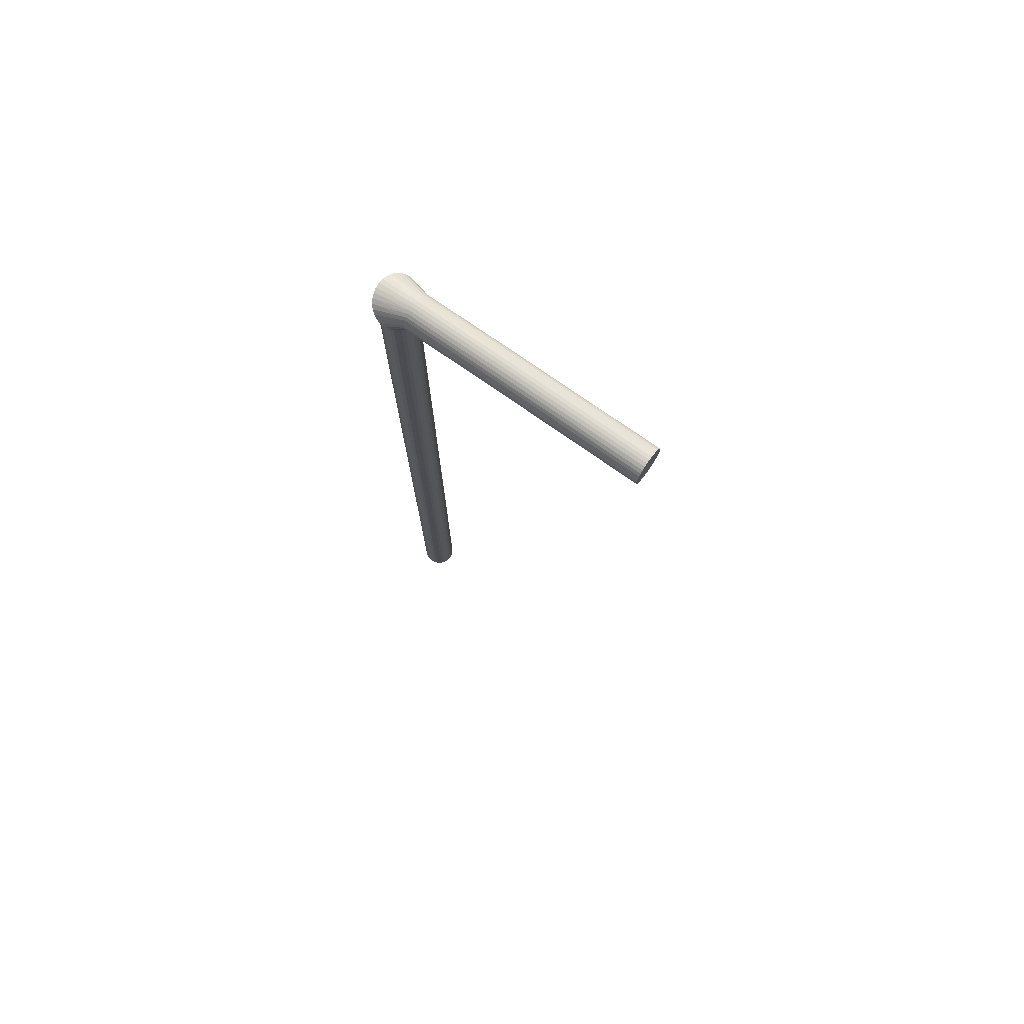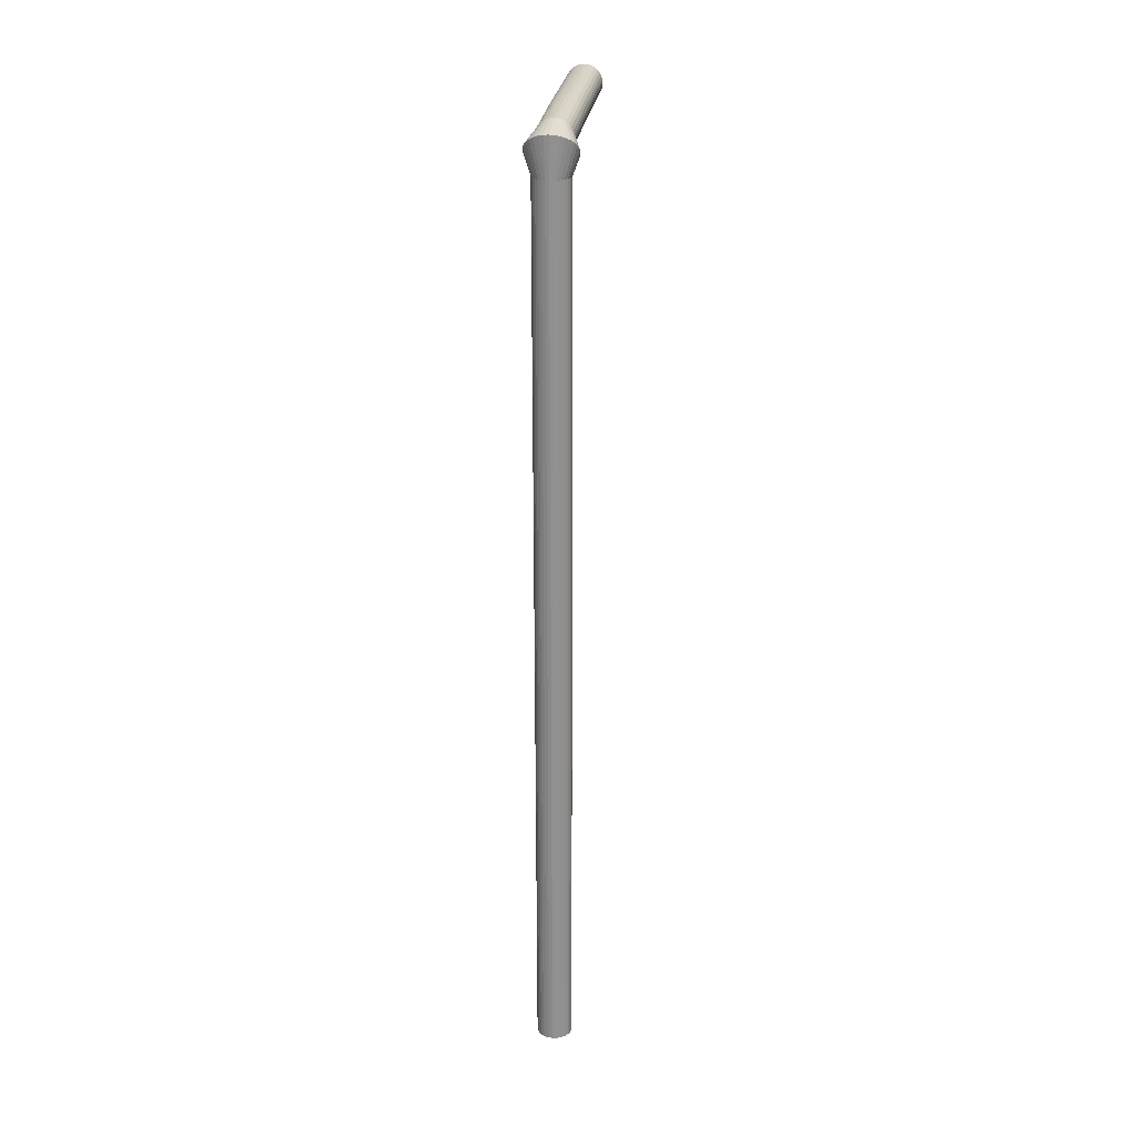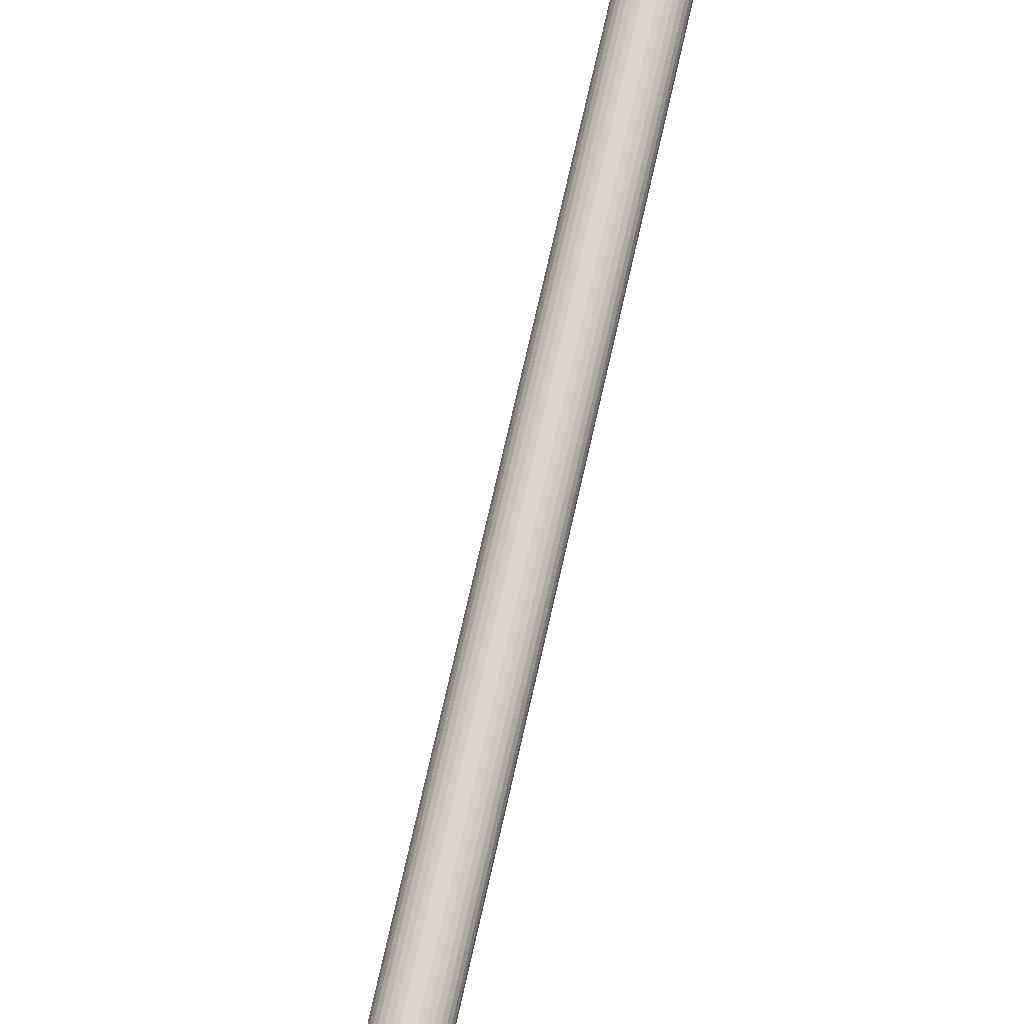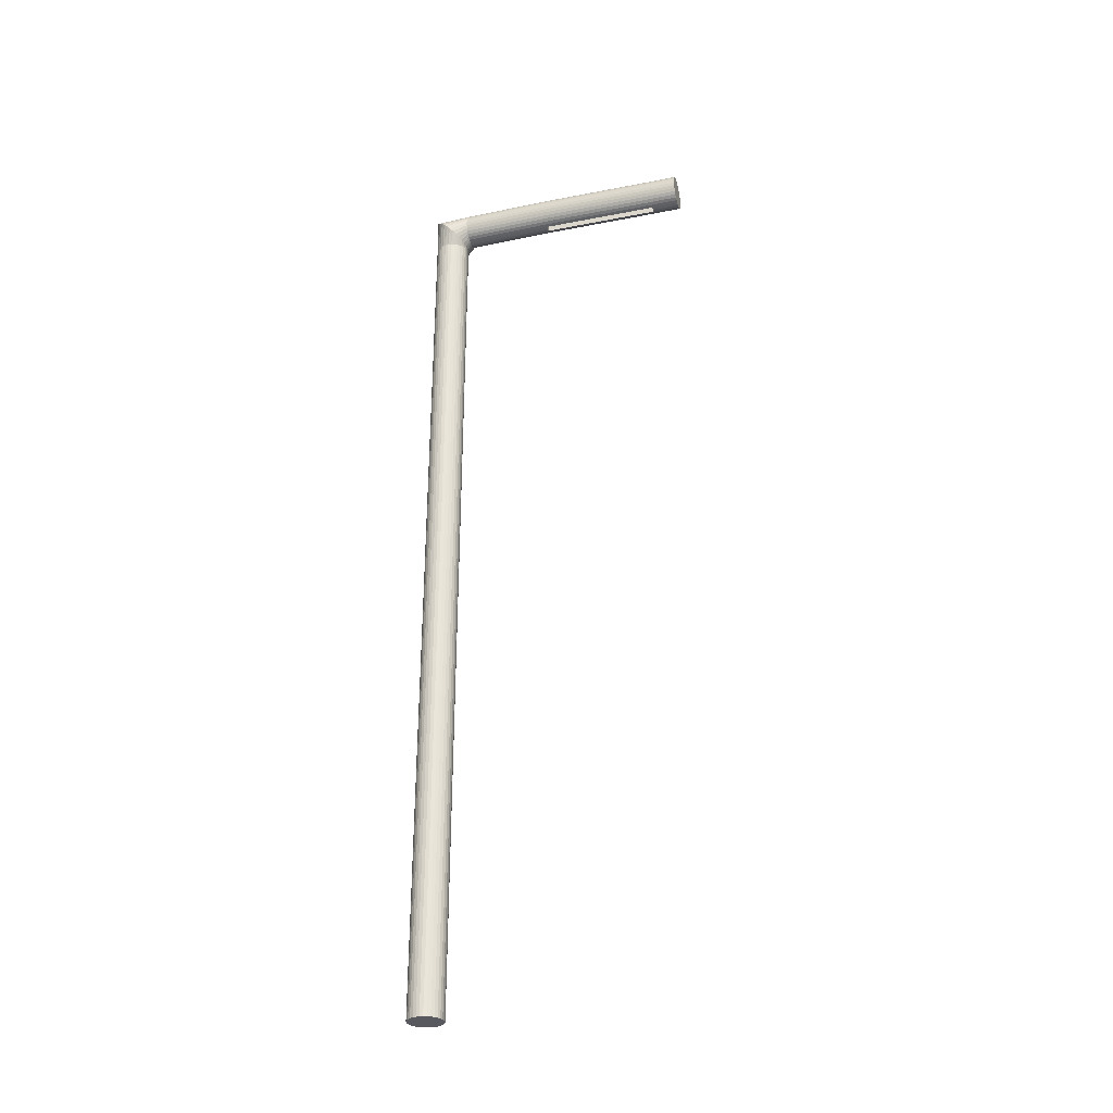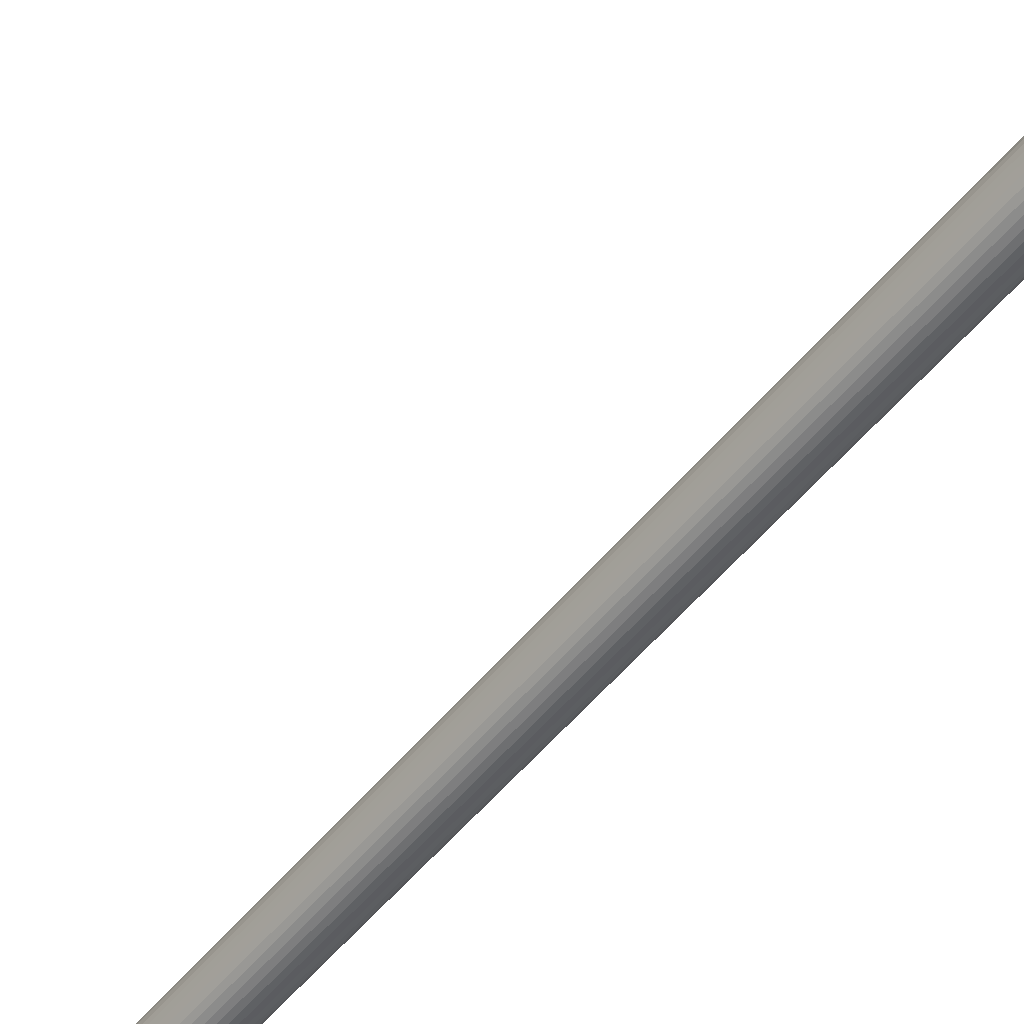
<metadata>
{"format":"obj","ext":"obj","renderer":"f3d","projection":"perspective","resolution":1024,"background":"white","views":[{"elev":75.0,"azim":-54.6,"up":"+Y"},{"elev":24.4,"azim":-173.5,"up":"+Y"},{"elev":73.2,"azim":12.7,"up":"+Z"},{"elev":-30.3,"azim":-74.9,"up":"+Y"},{"elev":-51.7,"azim":142.5,"up":"+Z"}]}
</metadata>
<code>
o StreetLamp_Cylinder
v 0 -5 -0.2
v 0 5 -0.2
v 0.03902 -5 -0.1962
v 0.03902 5 -0.1962
v 0.07654 -5 -0.1848
v 0.07654 5 -0.1848
v 0.1111 -5 -0.1663
v 0.1111 5 -0.1663
v 0.1414 -5 -0.1414
v 0.1414 5 -0.1414
v 0.1663 -5 -0.1111
v 0.1663 5 -0.1111
v 0.1848 -5 -0.07654
v 0.1848 5 -0.07654
v 0.1962 -5 -0.03902
v 0.1962 5 -0.03902
v 0.2 -5 -0
v 0.2 5 -0
v 0.1962 -5 0.03902
v 0.1962 5 0.03902
v 0.1848 -5 0.07654
v 0.1848 5 0.07654
v 0.1663 -5 0.1111
v 0.1663 5 0.1111
v 0.1414 -5 0.1414
v 0.1414 5 0.1414
v 0.1111 -5 0.1663
v 0.1111 5 0.1663
v 0.07654 -5 0.1848
v 0.07654 5 0.1848
v 0.03902 -5 0.1962
v 0.03902 5 0.1962
v -0 -5 0.2
v -0 5 0.2
v -0.03902 -5 0.1962
v -0.03902 5 0.1962
v -0.07654 -5 0.1848
v -0.07654 5 0.1848
v -0.1111 -5 0.1663
v -0.1111 5 0.1663
v -0.1414 -5 0.1414
v -0.1414 5 0.1414
v -0.1663 -5 0.1111
v -0.1663 5 0.1111
v -0.1848 -5 0.07654
v -0.1848 5 0.07654
v -0.1962 -5 0.03902
v -0.1962 5 0.03902
v -0.2 -5 -0
v -0.2 5 -0
v -0.1962 -5 -0.03902
v -0.1962 5 -0.03902
v -0.1848 -5 -0.07654
v -0.1848 5 -0.07654
v -0.1663 -5 -0.1111
v -0.1663 5 -0.1111
v -0.1414 -5 -0.1414
v -0.1414 5 -0.1414
v -0.1111 -5 -0.1663
v -0.1111 5 -0.1663
v -0.07654 -5 -0.1848
v -0.07654 5 -0.1848
v -0.03902 -5 -0.1962
v -0.03902 5 -0.1962
v -2e-06 5.43 -0.1972
v 0.05439 5.427 -0.1934
v 0.1067 5.415 -0.1821
v 0.1549 5.397 -0.1639
v 0.1972 5.373 -0.1394
v 0.2318 5.343 -0.1095
v 0.2576 5.309 -0.07545
v 0.2735 5.272 -0.03846
v 0.2788 5.233 1e-06
v 0.2735 5.195 0.03846
v 0.2576 5.158 0.07545
v 0.2318 5.124 0.1095
v 0.1972 5.094 0.1394
v 0.1549 5.069 0.1639
v 0.1067 5.051 0.1822
v 0.05439 5.04 0.1934
v -2e-06 5.036 0.1972
v -0.0544 5.04 0.1934
v -0.1067 5.051 0.1822
v -0.1549 5.069 0.1639
v -0.1972 5.094 0.1394
v -0.2318 5.124 0.1095
v -0.2576 5.158 0.07545
v -0.2735 5.195 0.03846
v -0.2788 5.233 1e-06
v -0.2735 5.272 -0.03846
v -0.2576 5.309 -0.07545
v -0.2318 5.343 -0.1095
v -0.1972 5.373 -0.1394
v -0.1549 5.397 -0.1639
v -0.1067 5.415 -0.1821
v -0.0544 5.427 -0.1934
v 0 5.506 0.2364
v 0.03902 5.502 0.2364
v 0.07654 5.491 0.2366
v 0.1111 5.472 0.237
v 0.1414 5.447 0.2374
v 0.1663 5.417 0.2379
v 0.1848 5.383 0.2385
v 0.1962 5.345 0.2392
v 0.2 5.306 0.2399
v 0.1962 5.267 0.2405
v 0.1848 5.229 0.2412
v 0.1663 5.195 0.2418
v 0.1414 5.165 0.2423
v 0.1111 5.14 0.2428
v 0.07654 5.121 0.2431
v 0.03902 5.11 0.2433
v 0 5.106 0.2434
v -0.03902 5.11 0.2433
v -0.07654 5.121 0.2431
v -0.1111 5.14 0.2428
v -0.1414 5.165 0.2423
v -0.1663 5.195 0.2418
v -0.1848 5.229 0.2412
v -0.1962 5.267 0.2405
v -0.2 5.306 0.2399
v -0.1962 5.345 0.2392
v -0.1848 5.383 0.2385
v -0.1663 5.417 0.2379
v -0.1414 5.447 0.2374
v -0.1111 5.472 0.237
v -0.07654 5.491 0.2366
v -0.03902 5.502 0.2364
v 0 5.553 2.954
v 0.03902 5.55 2.954
v 0.07654 5.538 2.954
v 0.1111 5.52 2.955
v 0.1414 5.495 2.955
v 0.1663 5.465 2.955
v 0.1848 5.43 2.956
v 0.1962 5.392 2.957
v 0.2 5.353 2.957
v 0.1962 5.314 2.958
v 0.1848 5.277 2.959
v 0.1663 5.242 2.959
v 0.1414 5.212 2.96
v 0.1111 5.187 2.96
v 0.07654 5.169 2.961
v 0.03902 5.157 2.961
v 0 5.153 2.961
v -0.03902 5.157 2.961
v -0.07654 5.169 2.961
v -0.1111 5.187 2.96
v -0.1414 5.212 2.96
v -0.1663 5.242 2.959
v -0.1848 5.277 2.959
v -0.1962 5.314 2.958
v -0.2 5.353 2.957
v -0.1962 5.392 2.957
v -0.1848 5.43 2.956
v -0.1663 5.465 2.955
v -0.1414 5.495 2.955
v -0.1111 5.52 2.955
v -0.07654 5.538 2.954
v -0.03902 5.55 2.954
v 0.1962 5.309 2.638
v 0.1848 5.271 2.638
v -0.1962 5.309 2.638
v -0.2 5.348 2.637
v 0.1663 5.237 2.639
v -0.1962 5.387 2.636
v 0.1414 5.206 2.639
v -0.1848 5.424 2.636
v 0.1111 5.182 2.64
v -0.1663 5.459 2.635
v 0.07654 5.163 2.64
v 0 5.548 2.633
v 0.03902 5.544 2.633
v -0.1414 5.489 2.634
v 0.03902 5.152 2.64
v 0.07654 5.533 2.634
v -0.1111 5.514 2.634
v 0 5.148 2.64
v 0.1111 5.514 2.634
v -0.07654 5.533 2.634
v -0.03902 5.152 2.64
v 0.1414 5.489 2.634
v -0.03902 5.544 2.633
v -0.07654 5.163 2.64
v 0.1663 5.459 2.635
v -0.1111 5.182 2.64
v 0.1848 5.424 2.636
v -0.1414 5.206 2.639
v 0.1962 5.387 2.636
v -0.1663 5.237 2.639
v 0.2 5.348 2.637
v -0.1848 5.271 2.638
v 0.1848 5.259 1.264
v -0.2 5.336 1.263
v 0.1663 5.225 1.265
v -0.1962 5.375 1.262
v 0.1414 5.194 1.266
v -0.1848 5.412 1.262
v 0.1111 5.17 1.266
v -0.1663 5.447 1.261
v 0.07654 5.151 1.266
v 0.03902 5.532 1.26
v -0.1414 5.477 1.261
v 0.03902 5.14 1.267
v 0.07654 5.521 1.26
v -0.1111 5.502 1.26
v 0 5.136 1.267
v 0.1111 5.502 1.26
v -0.07654 5.521 1.26
v -0.03902 5.14 1.267
v 0.1414 5.477 1.261
v -0.03902 5.532 1.26
v -0.07654 5.151 1.266
v 0.1663 5.447 1.261
v -0.1111 5.17 1.266
v 0.1848 5.412 1.262
v -0.1414 5.194 1.266
v 0.1962 5.375 1.262
v -0.1663 5.225 1.265
v 0.2 5.336 1.263
v -0.1848 5.259 1.264
v 0.1962 5.297 1.264
v -0.1962 5.297 1.264
v 0 5.536 1.26
v 0.03902 5.273 2.638
v 0 5.269 2.638
v -0.03902 5.273 2.638
v 0.03902 5.261 1.264
v 0 5.257 1.264
v -0.03902 5.261 1.264
f 2 3 1
f 4 5 3
f 6 7 5
f 8 9 7
f 10 11 9
f 12 13 11
f 14 15 13
f 16 17 15
f 18 19 17
f 20 21 19
f 22 23 21
f 24 25 23
f 26 27 25
f 28 29 27
f 30 31 29
f 32 33 31
f 34 35 33
f 36 37 35
f 38 39 37
f 40 41 39
f 42 43 41
f 44 45 43
f 46 47 45
f 48 49 47
f 50 51 49
f 52 53 51
f 54 55 53
f 56 57 55
f 58 59 57
f 60 61 59
f 24 77 26
f 62 63 61
f 64 1 63
f 3 51 35
f 72 103 104
f 44 85 86
f 62 94 95
f 16 73 18
f 36 81 82
f 54 90 91
f 8 69 10
f 26 78 28
f 46 86 87
f 64 95 96
f 18 74 20
f 38 82 83
f 56 91 92
f 10 70 12
f 28 79 30
f 48 87 88
f 2 66 4
f 2 96 65
f 20 75 22
f 40 83 84
f 58 92 93
f 12 71 14
f 30 80 32
f 50 88 89
f 4 67 6
f 22 76 24
f 42 84 85
f 60 93 94
f 14 72 16
f 32 81 34
f 52 89 90
f 6 68 8
f 162 138 139
f 85 118 86
f 73 104 105
f 86 119 87
f 74 105 106
f 87 120 88
f 75 106 107
f 88 121 89
f 76 107 108
f 89 122 90
f 77 108 109
f 90 123 91
f 78 109 110
f 91 124 92
f 79 110 111
f 66 97 98
f 92 125 93
f 80 111 112
f 67 98 99
f 93 126 94
f 81 112 113
f 68 99 100
f 94 127 95
f 81 114 82
f 69 100 101
f 95 128 96
f 82 115 83
f 70 101 102
f 96 97 65
f 83 116 84
f 71 102 103
f 84 117 85
f 157 129 145
f 163 153 164
f 162 140 165
f 164 154 166
f 165 141 167
f 166 155 168
f 169 141 142
f 170 155 156
f 169 143 171
f 172 130 173
f 174 156 157
f 175 143 144
f 173 131 176
f 174 158 177
f 175 145 178
f 179 131 132
f 177 159 180
f 181 145 146
f 182 132 133
f 183 159 160
f 181 147 184
f 182 134 185
f 183 129 172
f 184 148 186
f 187 134 135
f 186 149 188
f 187 136 189
f 190 149 150
f 191 136 137
f 190 151 192
f 161 137 138
f 163 151 152
f 144 146 145
f 143 146 144
f 143 147 146
f 143 158 147
f 141 143 142
f 147 149 148
f 158 152 147
f 138 143 141
f 155 152 158
f 149 152 150
f 151 150 152
f 138 141 140
f 138 140 139
f 147 152 149
f 153 152 155
f 133 136 135
f 154 153 155
f 138 137 133
f 138 133 143
f 133 137 136
f 133 135 134
f 155 157 156
f 155 158 157
f 143 159 158
f 63 1 3
f 133 131 130
f 130 159 143
f 132 131 133
f 130 160 159
f 129 160 130
f 133 130 143
f 3 59 63
f 5 59 3
f 59 61 63
f 7 9 5
f 35 39 25
f 9 59 5
f 9 53 57
f 15 21 49
f 9 11 13
f 53 9 13
f 51 53 13
f 51 13 15
f 49 51 15
f 21 47 49
f 15 17 21
f 19 21 17
f 9 57 59
f 47 21 43
f 45 47 43
f 43 21 23
f 25 39 23
f 53 55 57
f 41 43 39
f 25 27 31
f 35 37 39
f 27 29 31
f 35 25 31
f 33 35 31
f 39 43 23
f 221 163 223
f 222 191 161
f 219 192 221
f 220 189 191
f 217 190 219
f 218 187 189
f 215 188 217
f 216 185 187
f 213 186 215
f 212 172 224
f 214 182 185
f 210 184 213
f 209 183 212
f 211 179 182
f 181 226 178
f 206 180 209
f 208 176 179
f 210 227 181
f 203 177 206
f 205 173 176
f 204 171 175
f 200 174 203
f 202 172 173
f 201 169 171
f 198 170 200
f 199 167 169
f 196 168 198
f 197 165 167
f 194 166 196
f 195 162 165
f 223 164 194
f 193 161 162
f 106 193 107
f 121 223 194
f 107 195 108
f 122 194 196
f 108 197 109
f 123 196 198
f 109 199 110
f 124 198 200
f 110 201 111
f 97 202 98
f 125 200 203
f 111 204 112
f 98 205 99
f 126 203 206
f 112 207 113
f 99 208 100
f 127 206 209
f 114 207 210
f 100 211 101
f 128 209 212
f 115 210 213
f 101 214 102
f 97 212 224
f 116 213 215
f 102 216 103
f 117 215 217
f 103 218 104
f 118 217 219
f 104 220 105
f 119 219 221
f 105 222 106
f 120 221 223
f 229 227 230
f 229 225 226
f 204 229 207
f 204 225 228
f 175 226 225
f 210 229 230
f 2 4 3
f 4 6 5
f 6 8 7
f 8 10 9
f 10 12 11
f 12 14 13
f 14 16 15
f 16 18 17
f 18 20 19
f 20 22 21
f 22 24 23
f 24 26 25
f 26 28 27
f 28 30 29
f 30 32 31
f 32 34 33
f 34 36 35
f 36 38 37
f 38 40 39
f 40 42 41
f 42 44 43
f 44 46 45
f 46 48 47
f 48 50 49
f 50 52 51
f 52 54 53
f 54 56 55
f 56 58 57
f 58 60 59
f 60 62 61
f 24 76 77
f 62 64 63
f 64 2 1
f 3 1 63
f 63 61 59
f 59 57 51
f 57 55 51
f 55 53 51
f 51 49 47
f 47 45 43
f 43 41 39
f 39 37 35
f 35 33 31
f 31 29 27
f 27 25 23
f 23 21 27
f 21 19 27
f 19 17 15
f 15 13 11
f 11 9 3
f 9 7 3
f 7 5 3
f 3 63 59
f 51 47 35
f 47 43 35
f 43 39 35
f 35 31 19
f 31 27 19
f 19 15 11
f 3 59 51
f 19 11 35
f 11 3 35
f 72 71 103
f 44 42 85
f 62 60 94
f 16 72 73
f 36 34 81
f 54 52 90
f 8 68 69
f 26 77 78
f 46 44 86
f 64 62 95
f 18 73 74
f 38 36 82
f 56 54 91
f 10 69 70
f 28 78 79
f 48 46 87
f 2 65 66
f 2 64 96
f 20 74 75
f 40 38 83
f 58 56 92
f 12 70 71
f 30 79 80
f 50 48 88
f 4 66 67
f 22 75 76
f 42 40 84
f 60 58 93
f 14 71 72
f 32 80 81
f 52 50 89
f 6 67 68
f 162 161 138
f 85 117 118
f 73 72 104
f 86 118 119
f 74 73 105
f 87 119 120
f 75 74 106
f 88 120 121
f 76 75 107
f 89 121 122
f 77 76 108
f 90 122 123
f 78 77 109
f 91 123 124
f 79 78 110
f 66 65 97
f 92 124 125
f 80 79 111
f 67 66 98
f 93 125 126
f 81 80 112
f 68 67 99
f 94 126 127
f 81 113 114
f 69 68 100
f 95 127 128
f 82 114 115
f 70 69 101
f 96 128 97
f 83 115 116
f 71 70 102
f 84 116 117
f 129 130 131
f 131 132 129
f 132 133 129
f 133 134 135
f 135 136 133
f 136 137 133
f 137 138 141
f 138 139 141
f 139 140 141
f 141 142 143
f 143 144 145
f 145 146 147
f 147 148 149
f 149 150 151
f 151 152 149
f 152 153 149
f 153 154 155
f 155 156 157
f 157 158 129
f 158 159 129
f 159 160 129
f 141 143 137
f 143 145 137
f 145 147 153
f 147 149 153
f 153 155 157
f 129 133 145
f 133 137 145
f 153 157 145
f 163 152 153
f 162 139 140
f 164 153 154
f 165 140 141
f 166 154 155
f 169 167 141
f 170 168 155
f 169 142 143
f 172 129 130
f 174 170 156
f 175 171 143
f 173 130 131
f 174 157 158
f 175 144 145
f 179 176 131
f 177 158 159
f 181 178 145
f 182 179 132
f 183 180 159
f 181 146 147
f 182 133 134
f 183 160 129
f 184 147 148
f 187 185 134
f 186 148 149
f 187 135 136
f 190 188 149
f 191 189 136
f 190 150 151
f 161 191 137
f 163 192 151
f 221 192 163
f 222 220 191
f 219 190 192
f 220 218 189
f 217 188 190
f 218 216 187
f 215 186 188
f 216 214 185
f 213 184 186
f 212 183 172
f 214 211 182
f 210 181 184
f 209 180 183
f 211 208 179
f 181 227 226
f 206 177 180
f 208 205 176
f 210 230 227
f 203 174 177
f 205 202 173
f 204 201 171
f 200 170 174
f 202 224 172
f 201 199 169
f 198 168 170
f 199 197 167
f 196 166 168
f 197 195 165
f 194 164 166
f 195 193 162
f 223 163 164
f 193 222 161
f 106 222 193
f 121 120 223
f 107 193 195
f 122 121 194
f 108 195 197
f 123 122 196
f 109 197 199
f 124 123 198
f 110 199 201
f 97 224 202
f 125 124 200
f 111 201 204
f 98 202 205
f 126 125 203
f 112 204 207
f 99 205 208
f 127 126 206
f 114 113 207
f 100 208 211
f 128 127 209
f 115 114 210
f 101 211 214
f 97 128 212
f 116 115 213
f 102 214 216
f 117 116 215
f 103 216 218
f 118 117 217
f 104 218 220
f 119 118 219
f 105 220 222
f 120 119 221
f 229 226 227
f 229 228 225
f 204 228 229
f 204 175 225
f 175 178 226
f 210 207 229

</code>
